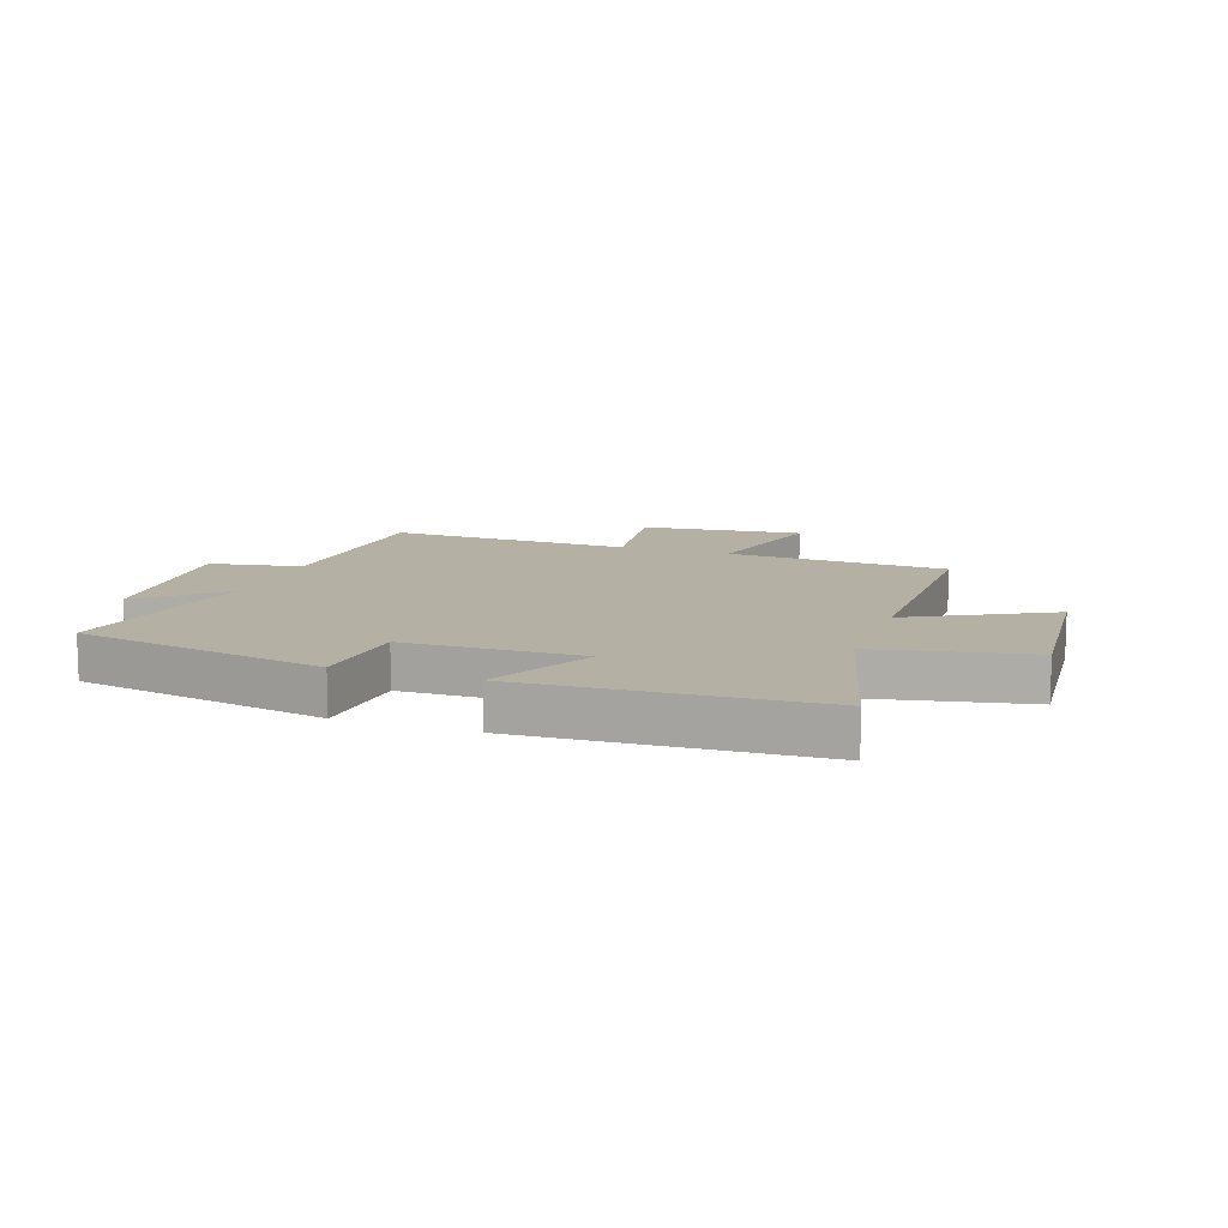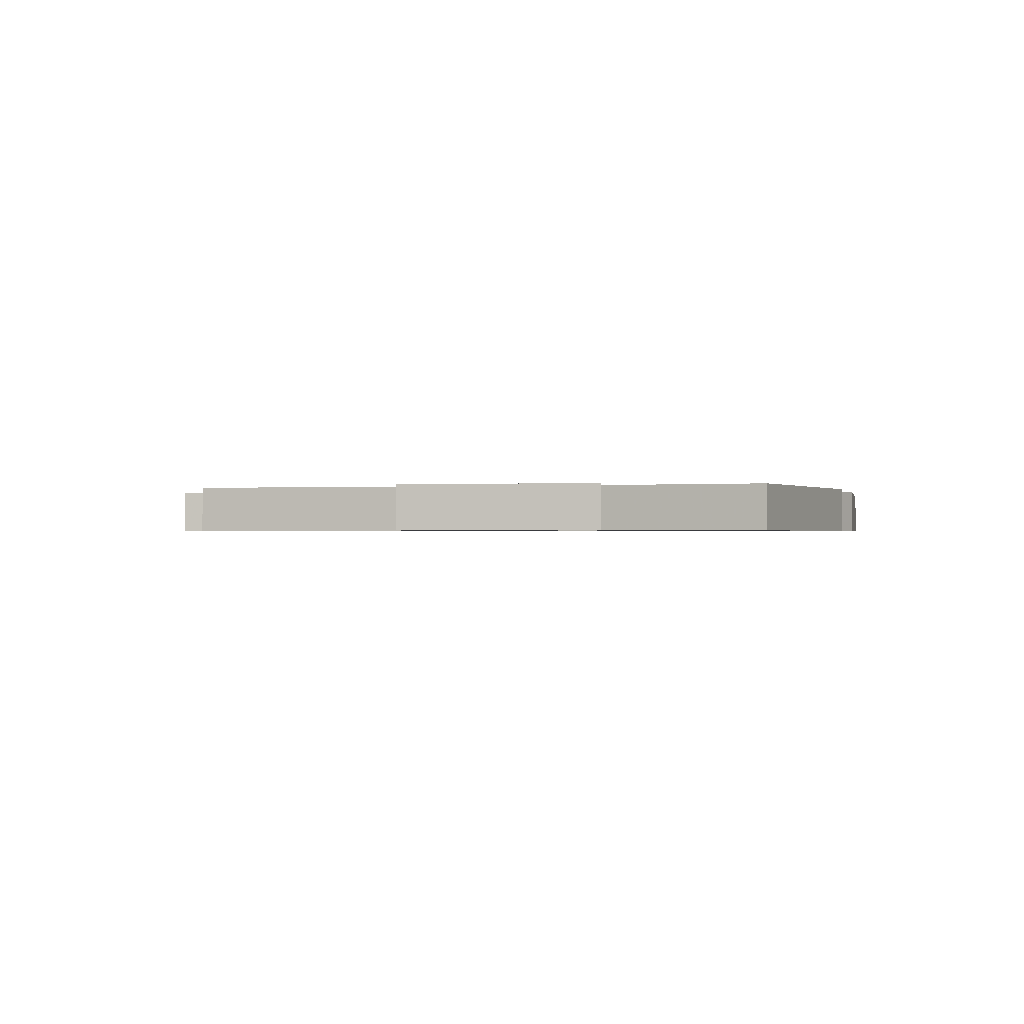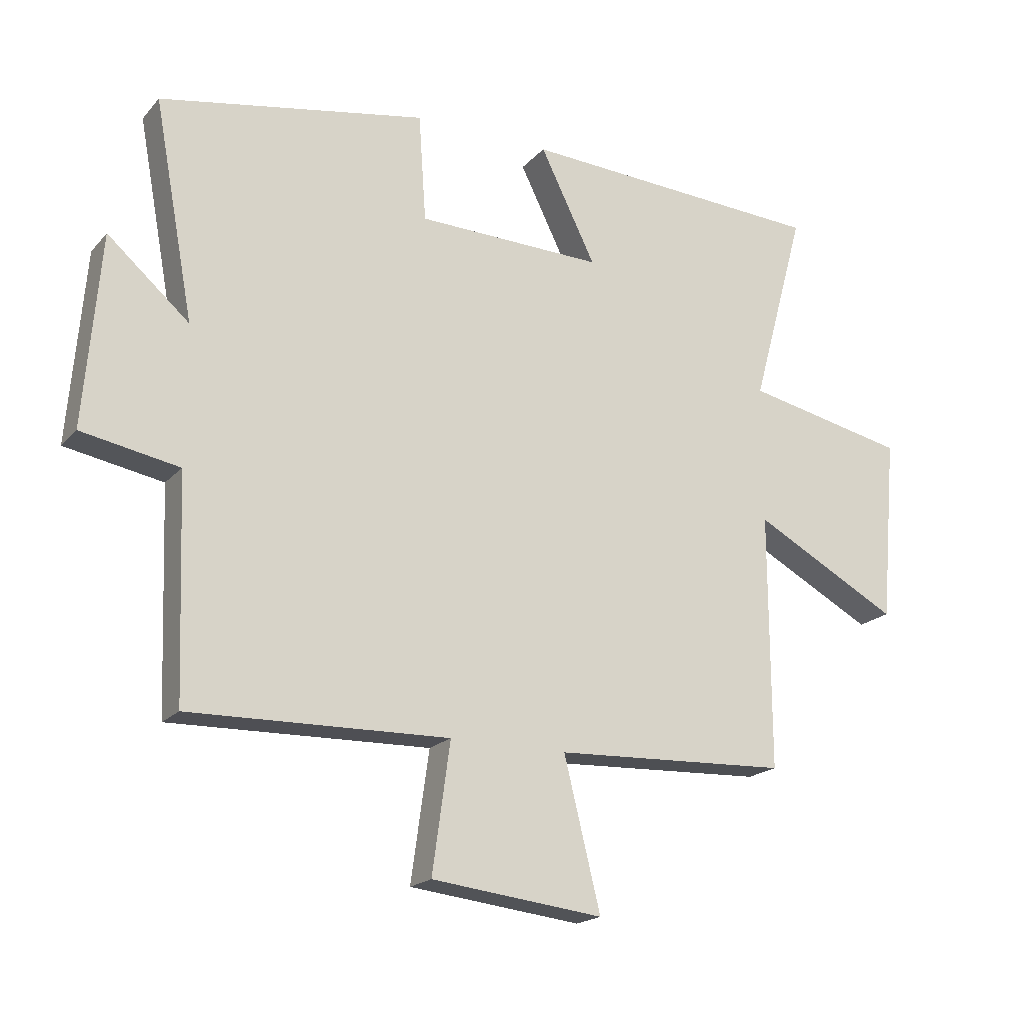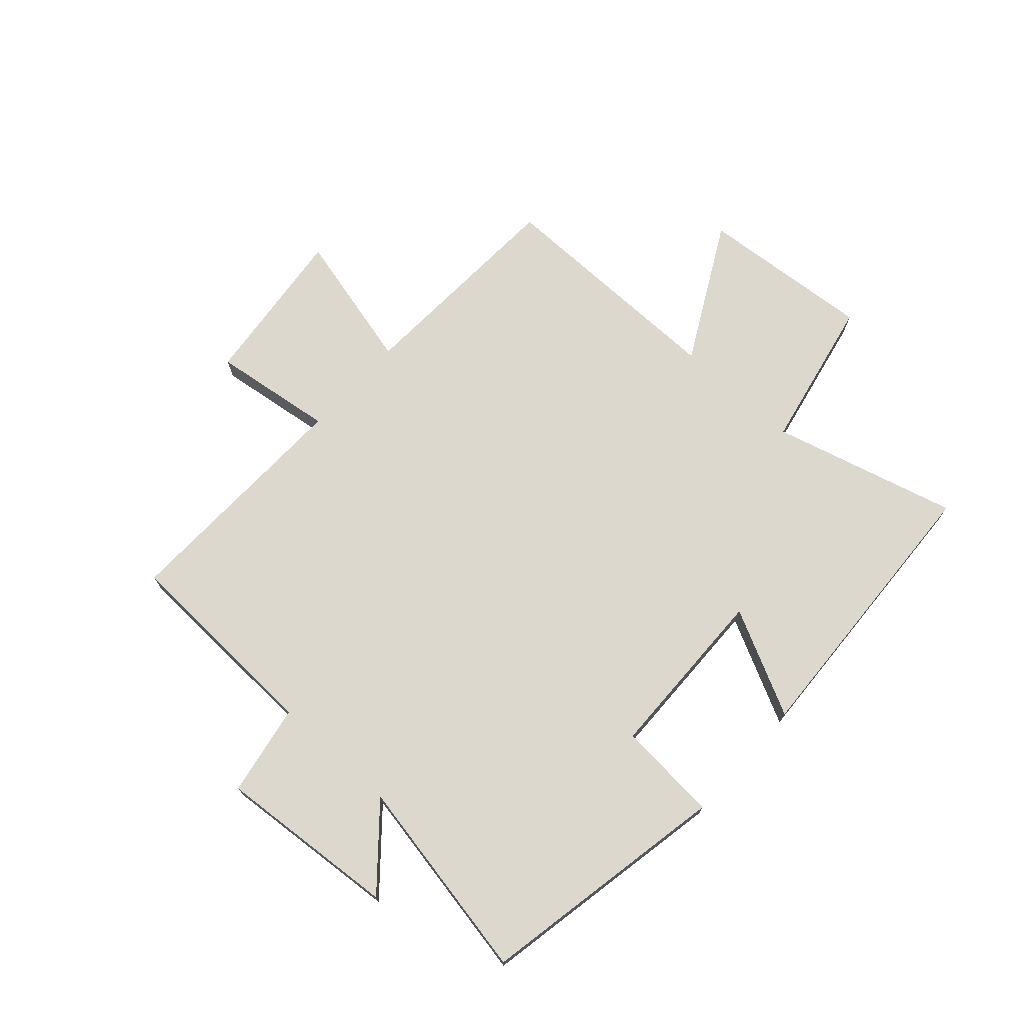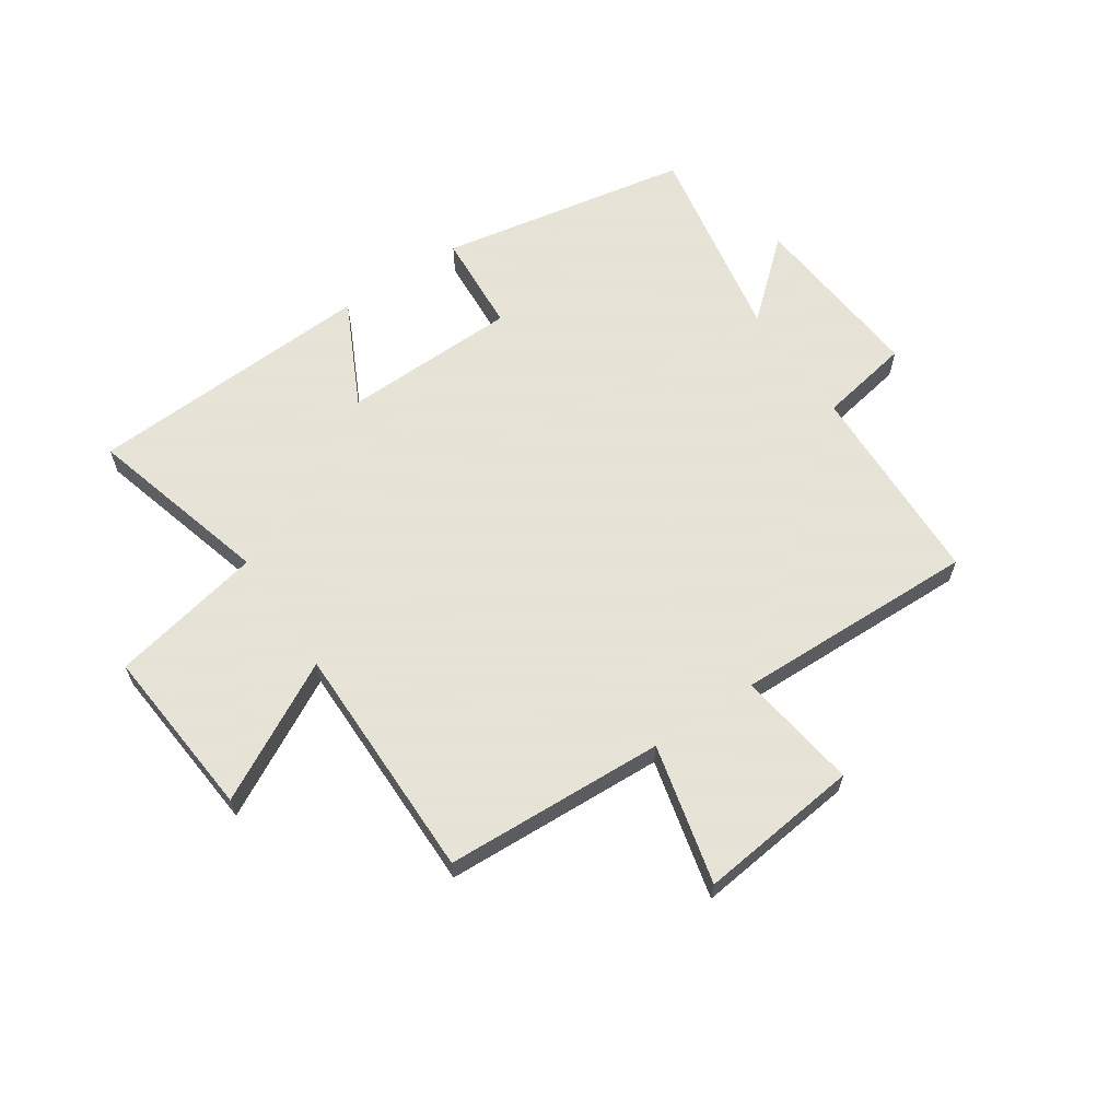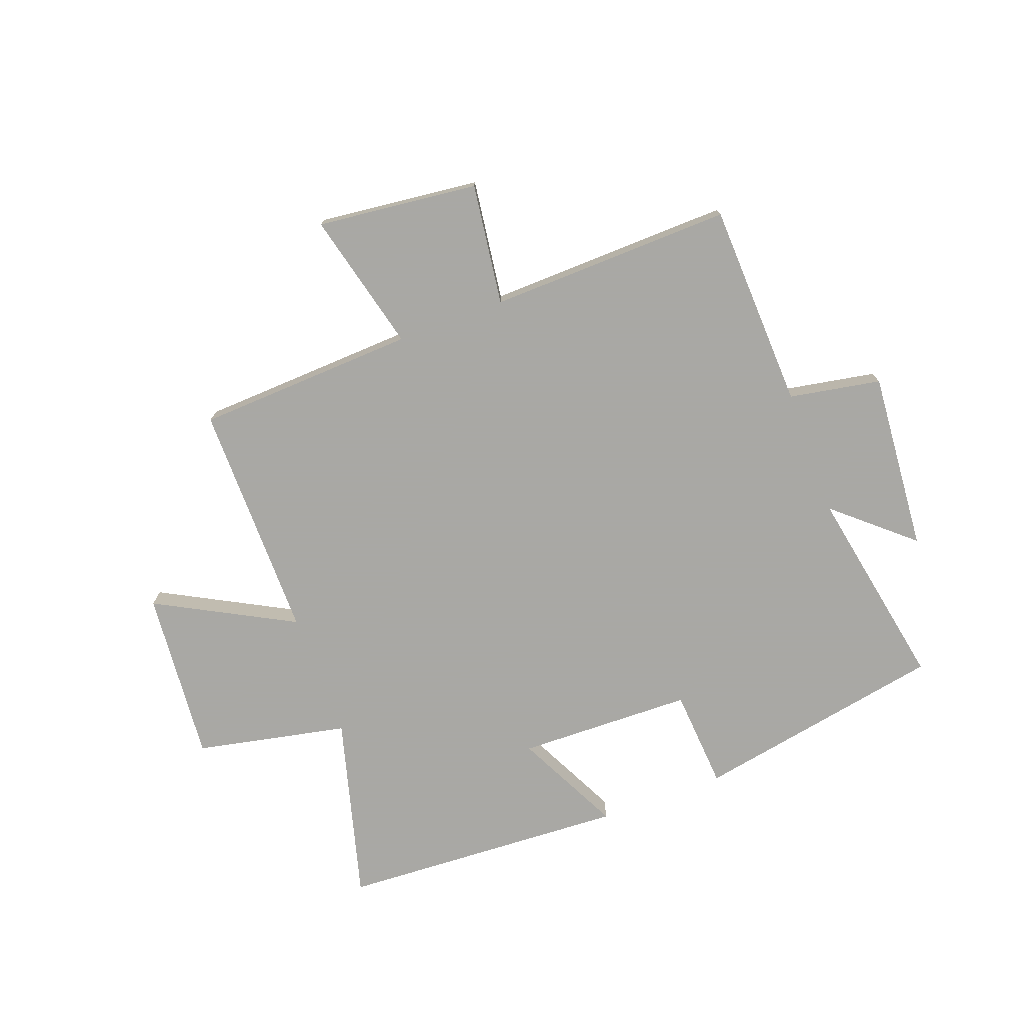
<metadata>
{"format":"obj","ext":"obj","renderer":"f3d","projection":"perspective","resolution":1024,"background":"white","views":[{"elev":11.6,"azim":19.5,"up":"+Y"},{"elev":-0.6,"azim":-76.2,"up":"+Y"},{"elev":-19.1,"azim":-28.2,"up":"+Z"},{"elev":72.3,"azim":-47.7,"up":"+Y"},{"elev":62.8,"azim":146.0,"up":"+Y"},{"elev":-75.0,"azim":-159.5,"up":"+Y"}]}
</metadata>
<code>
v 0.587 0.07 0.473
v 0.5 0.07 0.155
v 0.762 0.07 0.1
v 0.736 0.07 -0.198
v 0.5 0.07 -0.071
v 0.501 0.07 -0.483
v 0.122 0.07 -0.5
v 0.181 0.07 -0.741
v -0.097 0.07 -0.709
v -0.068 0.07 -0.5
v -0.487 0.07 -0.51
v -0.5 0.07 -0.155
v -0.658 0.07 -0.126
v -0.632 0.07 0.184
v -0.5 0.07 0.069
v -0.565 0.07 0.421
v -0.133 0.07 0.5
v -0.121 0.07 0.326
v 0.181 0.07 0.318
v 0.091 0.07 0.5
v 0.587 0 0.473
v 0.5 0 0.155
v 0.762 0 0.1
v 0.736 0 -0.198
v 0.5 0 -0.071
v 0.501 0 -0.483
v 0.122 0 -0.5
v 0.181 0 -0.741
v -0.097 0 -0.709
v -0.068 0 -0.5
v -0.487 0 -0.51
v -0.5 0 -0.155
v -0.658 0 -0.126
v -0.632 0 0.184
v -0.5 0 0.069
v -0.565 0 0.421
v -0.133 0 0.5
v -0.121 0 0.326
v 0.181 0 0.318
v 0.091 0 0.5
f 19 20 1 2
f 18 19 2
f 15 16 17 18
f 15 18 2
f 12 13 14 15
f 10 11 12 15
f 10 15 2
f 7 8 9 10
f 5 6 7 10
f 5 10 2
f 2 3 4 5
f 22 21 40 39
f 22 39 38
f 38 37 36 35
f 22 38 35
f 35 34 33 32
f 35 32 31 30
f 22 35 30
f 30 29 28 27
f 30 27 26 25
f 22 30 25
f 25 24 23 22
f 1 21 22 2
f 2 22 23 3
f 3 23 24 4
f 4 24 25 5
f 5 25 26 6
f 6 26 27 7
f 7 27 28 8
f 8 28 29 9
f 9 29 30 10
f 10 30 31 11
f 11 31 32 12
f 12 32 33 13
f 13 33 34 14
f 14 34 35 15
f 15 35 36 16
f 16 36 37 17
f 17 37 38 18
f 18 38 39 19
f 19 39 40 20
f 20 40 21 1

</code>
